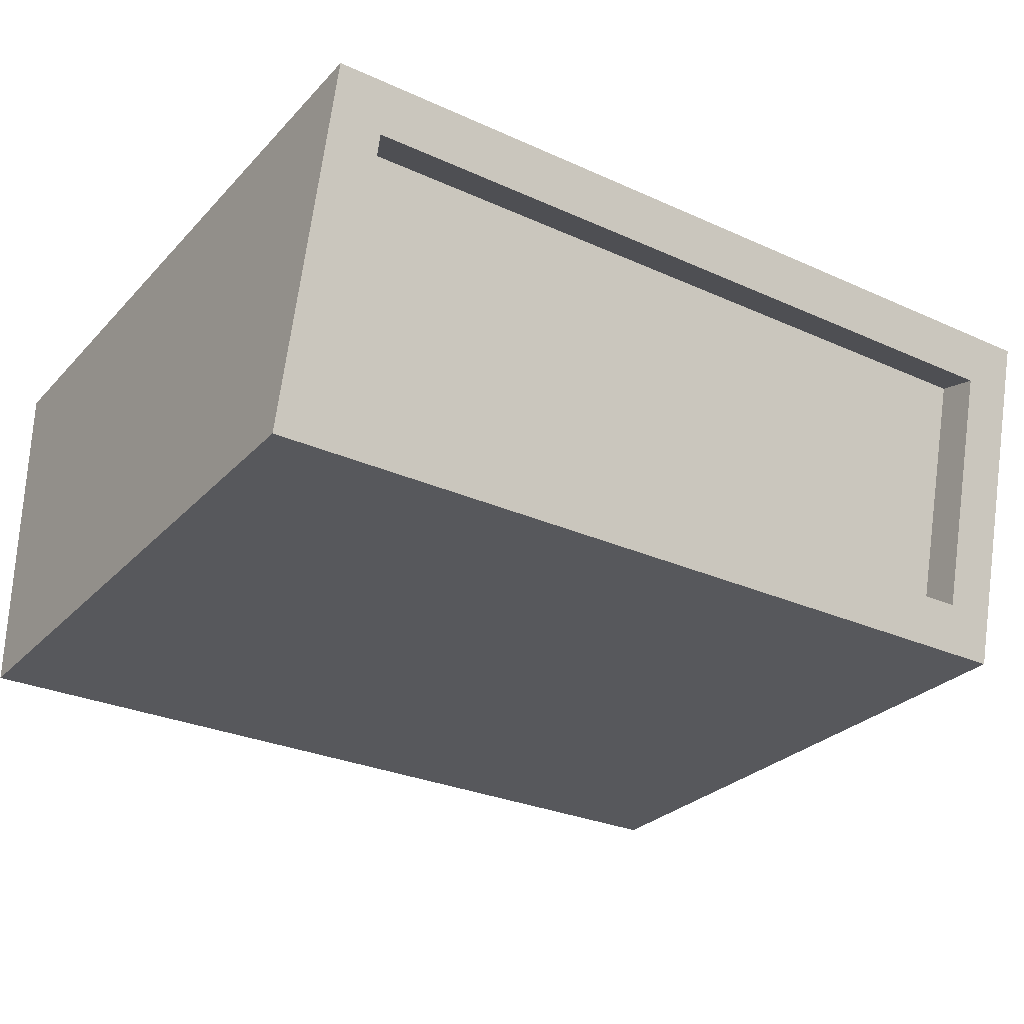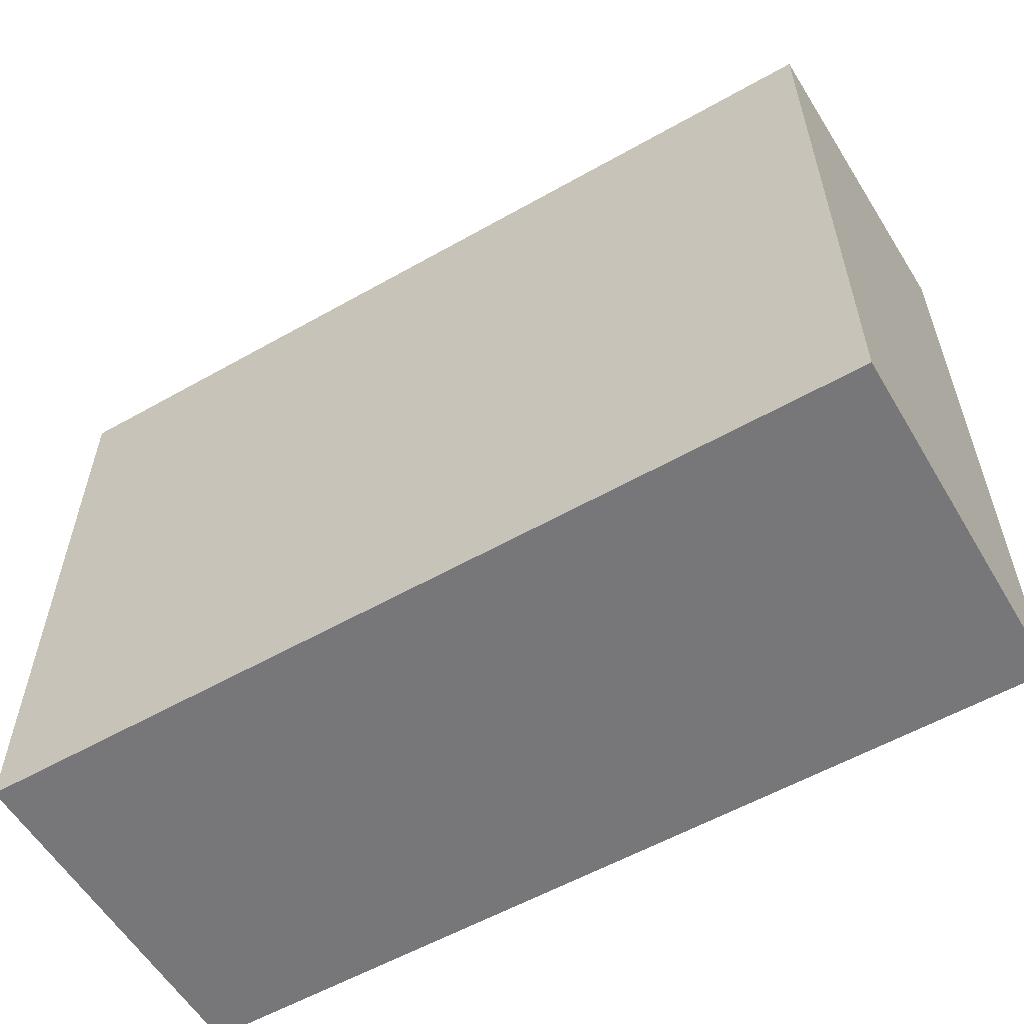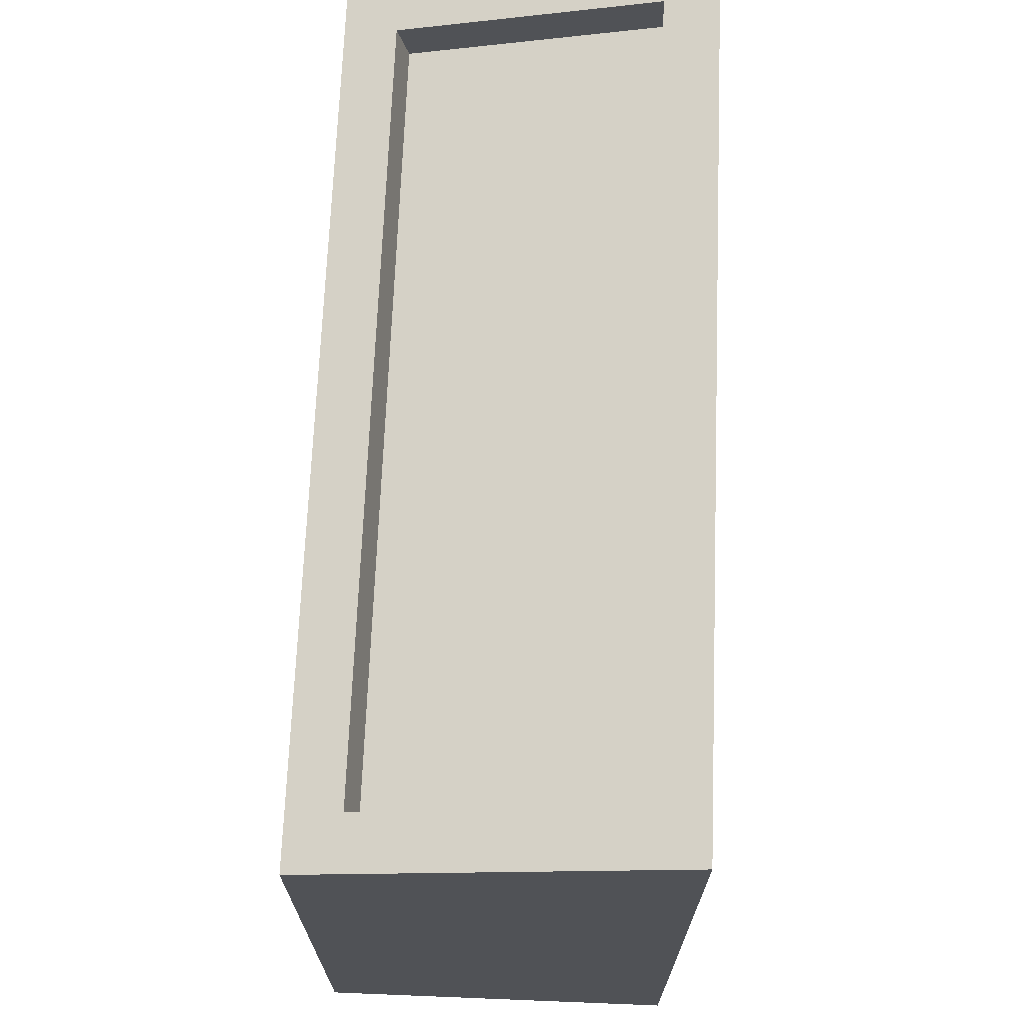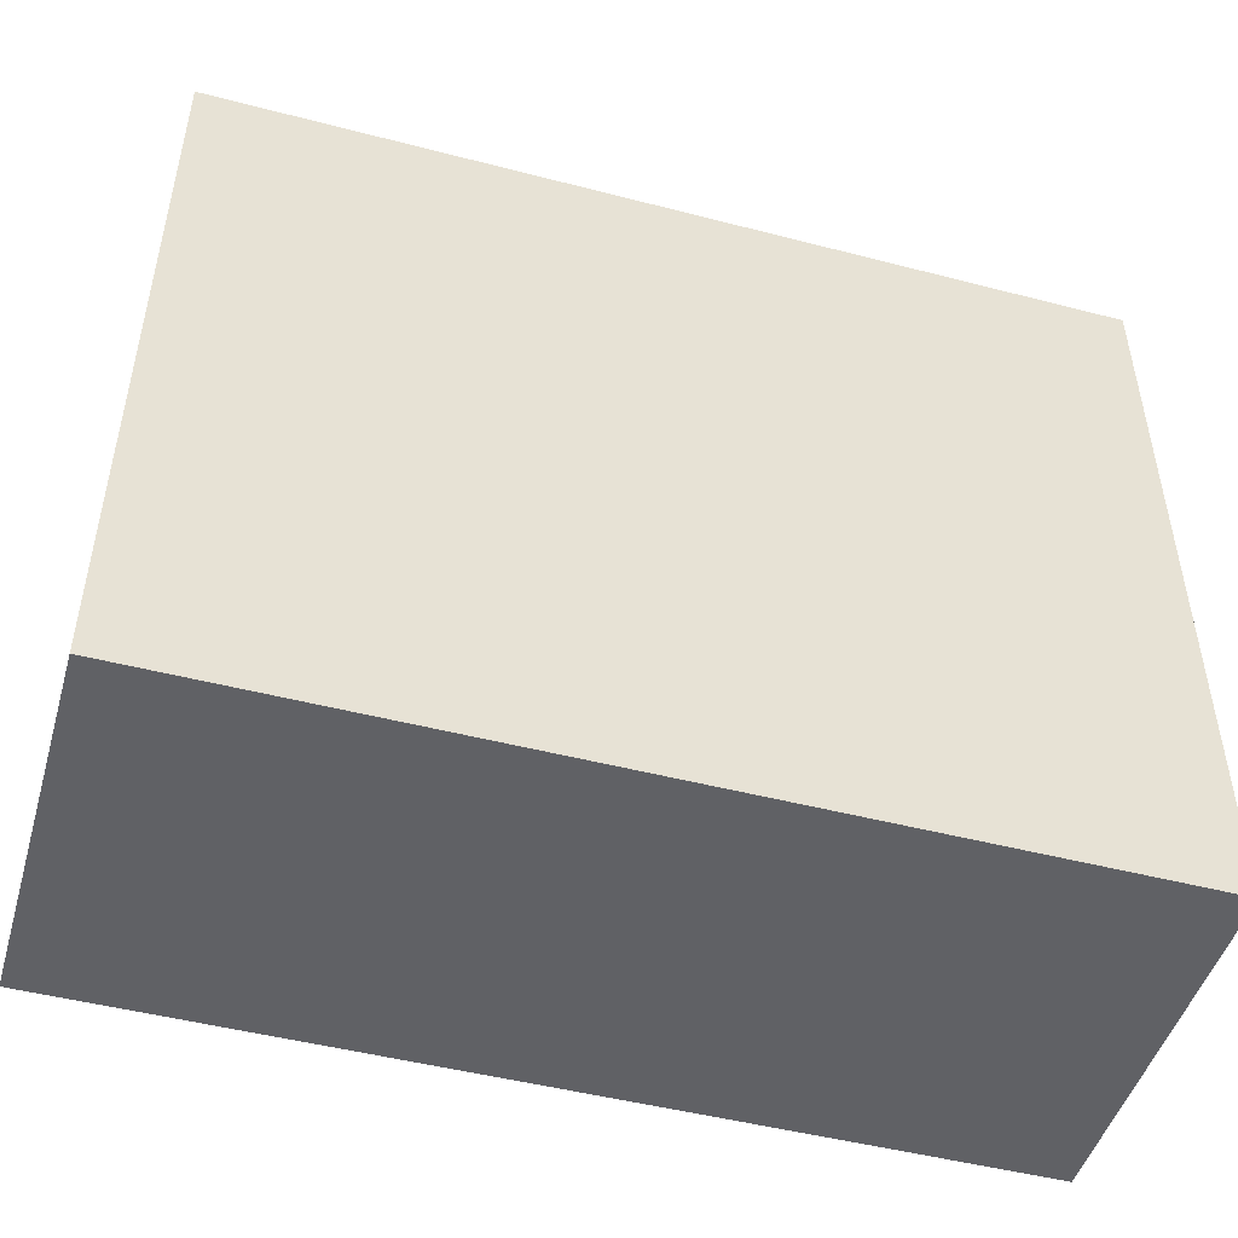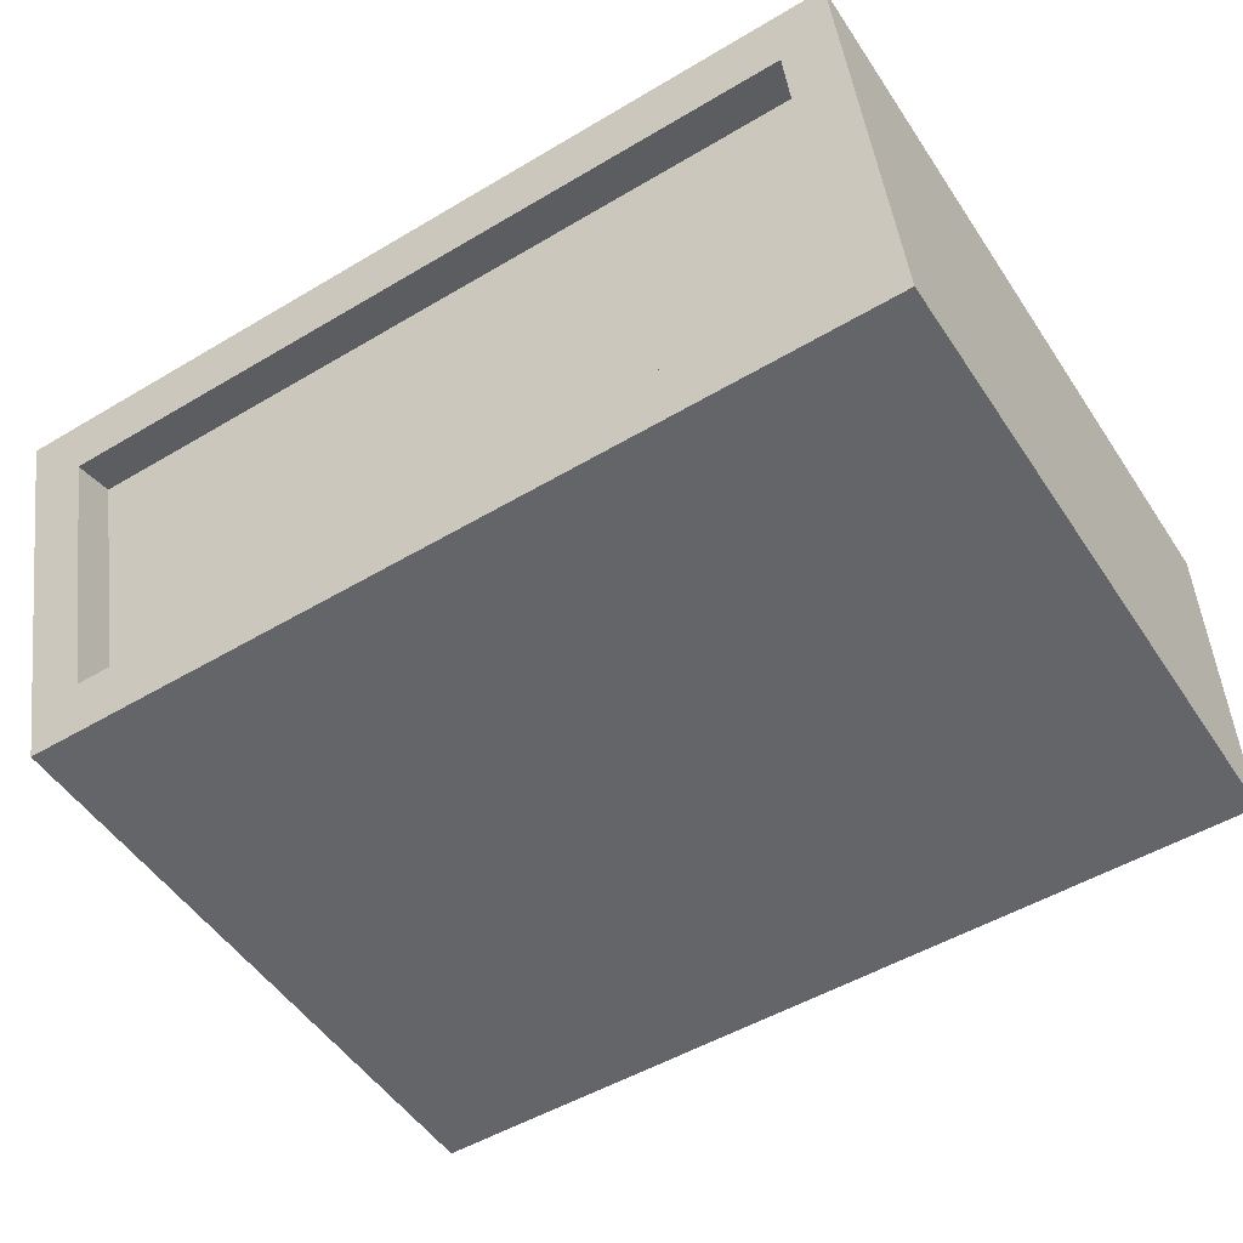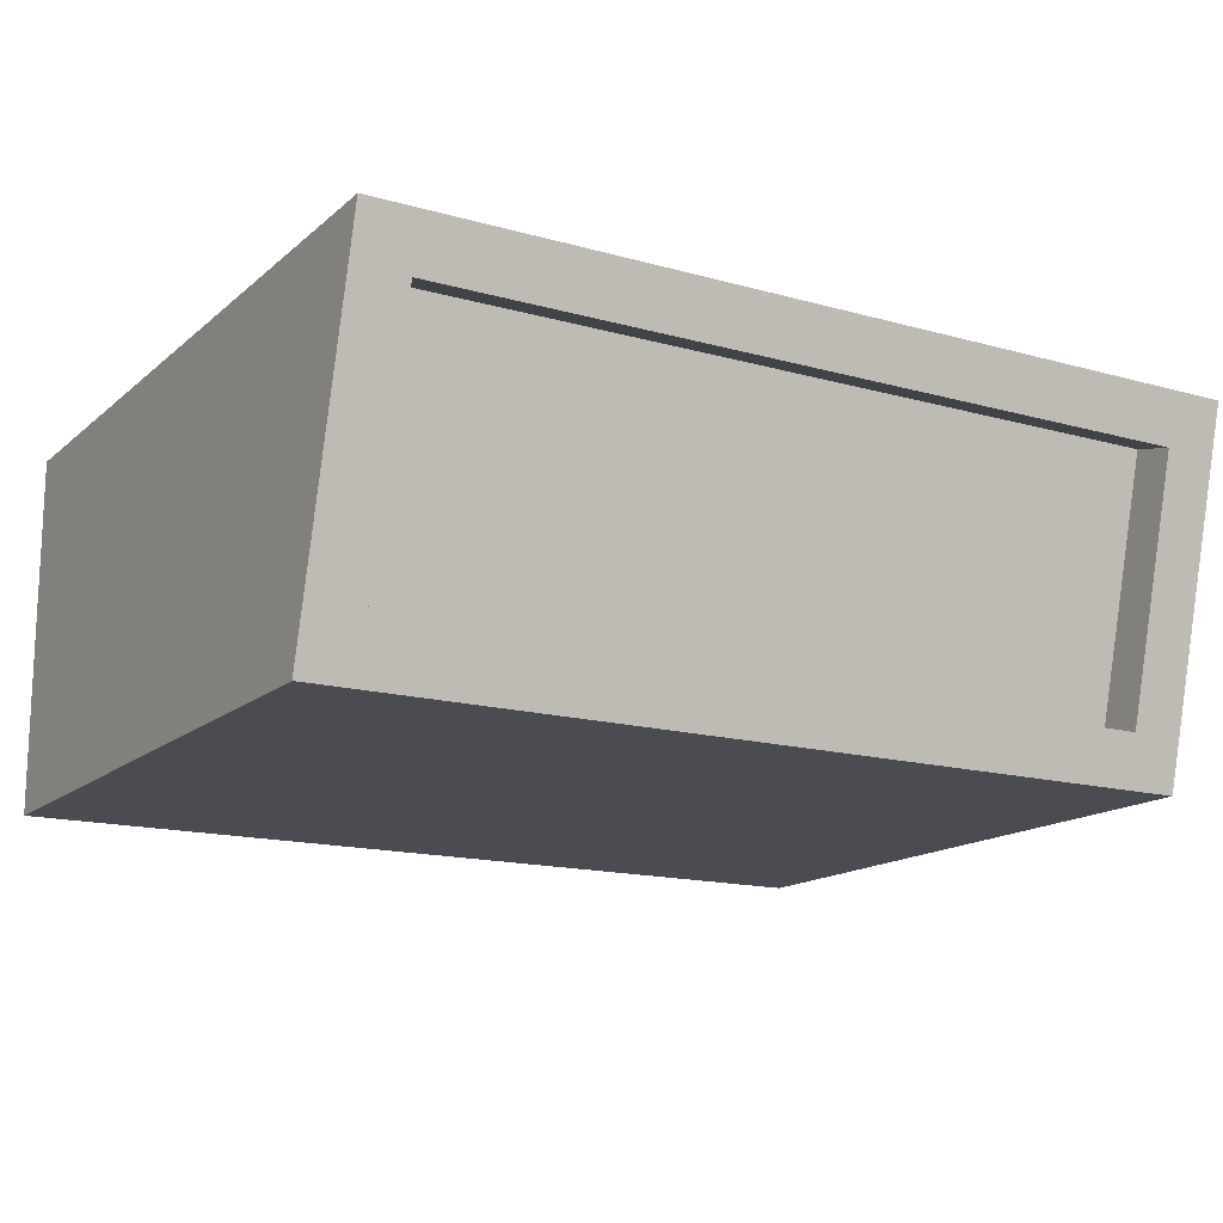
<metadata>
{"format":"obj","ext":"obj","renderer":"f3d","projection":"perspective","resolution":1024,"background":"white","views":[{"elev":-28.7,"azim":-34.0,"up":"+Y"},{"elev":-57.2,"azim":30.5,"up":"+Z"},{"elev":69.2,"azim":92.3,"up":"+Z"},{"elev":-48.2,"azim":163.8,"up":"+Z"},{"elev":-51.4,"azim":32.8,"up":"+Y"},{"elev":-15.3,"azim":-30.8,"up":"+Y"}]}
</metadata>
<code>
v  -263.8 -107.5 163.8
v  -263.8 -107.5 -218.9
v  263.8 -107.5 -218.9
v  263.8 -107.5 163.8
v  -263.8 107.5 218.9
v  263.8 107.5 218.9
v  263.8 107.5 -218.9
v  -263.8 107.5 -218.9
v  231.8 -76.48 171.7
v  -231.8 -76.48 171.7
v  231.8 76.48 210.9
v  -231.8 76.48 210.9
v  231.8 -70.19 147.1
v  -231.8 -70.19 147.1
v  231.8 82.77 186.3
v  -231.8 82.77 186.3
g crawling_box_wood_dark
f 1 2 3 4
f 5 6 7 8
f 4 3 7 6
f 3 2 8 7
f 2 1 5 8
f 1 4 9 10
f 4 6 11 9
f 6 5 12 11
f 5 1 10 12
f 10 9 13 14
f 9 11 15 13
f 11 12 16 15
f 12 10 14 16
v  -231.8 -70.19 147.1
v  231.8 -70.19 147.1
v  231.8 82.77 186.3
v  -231.8 82.77 186.3
g crawling_box_wood_light
f 17 18 19 20

</code>
